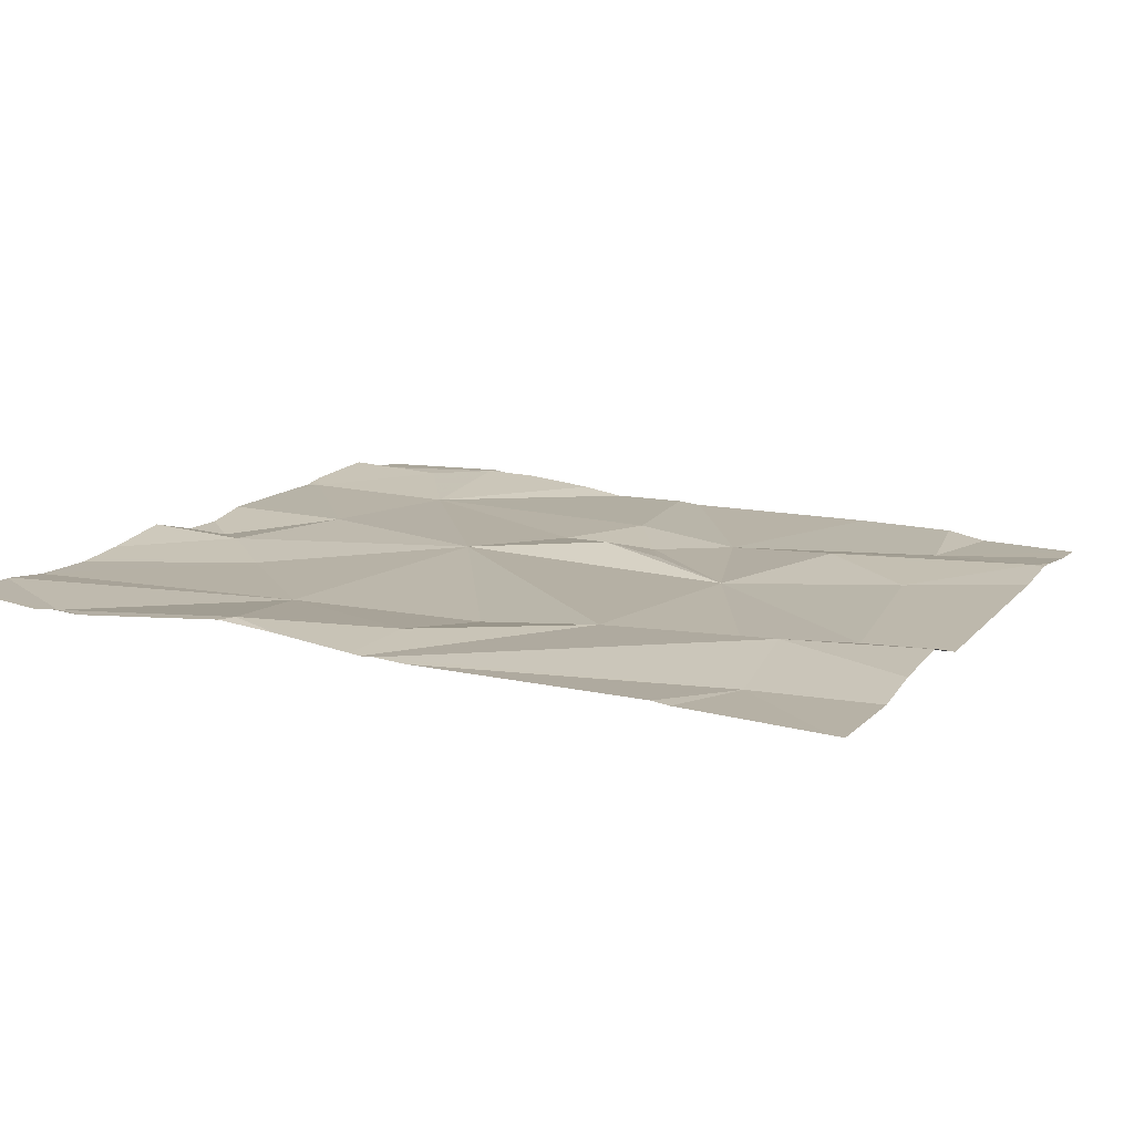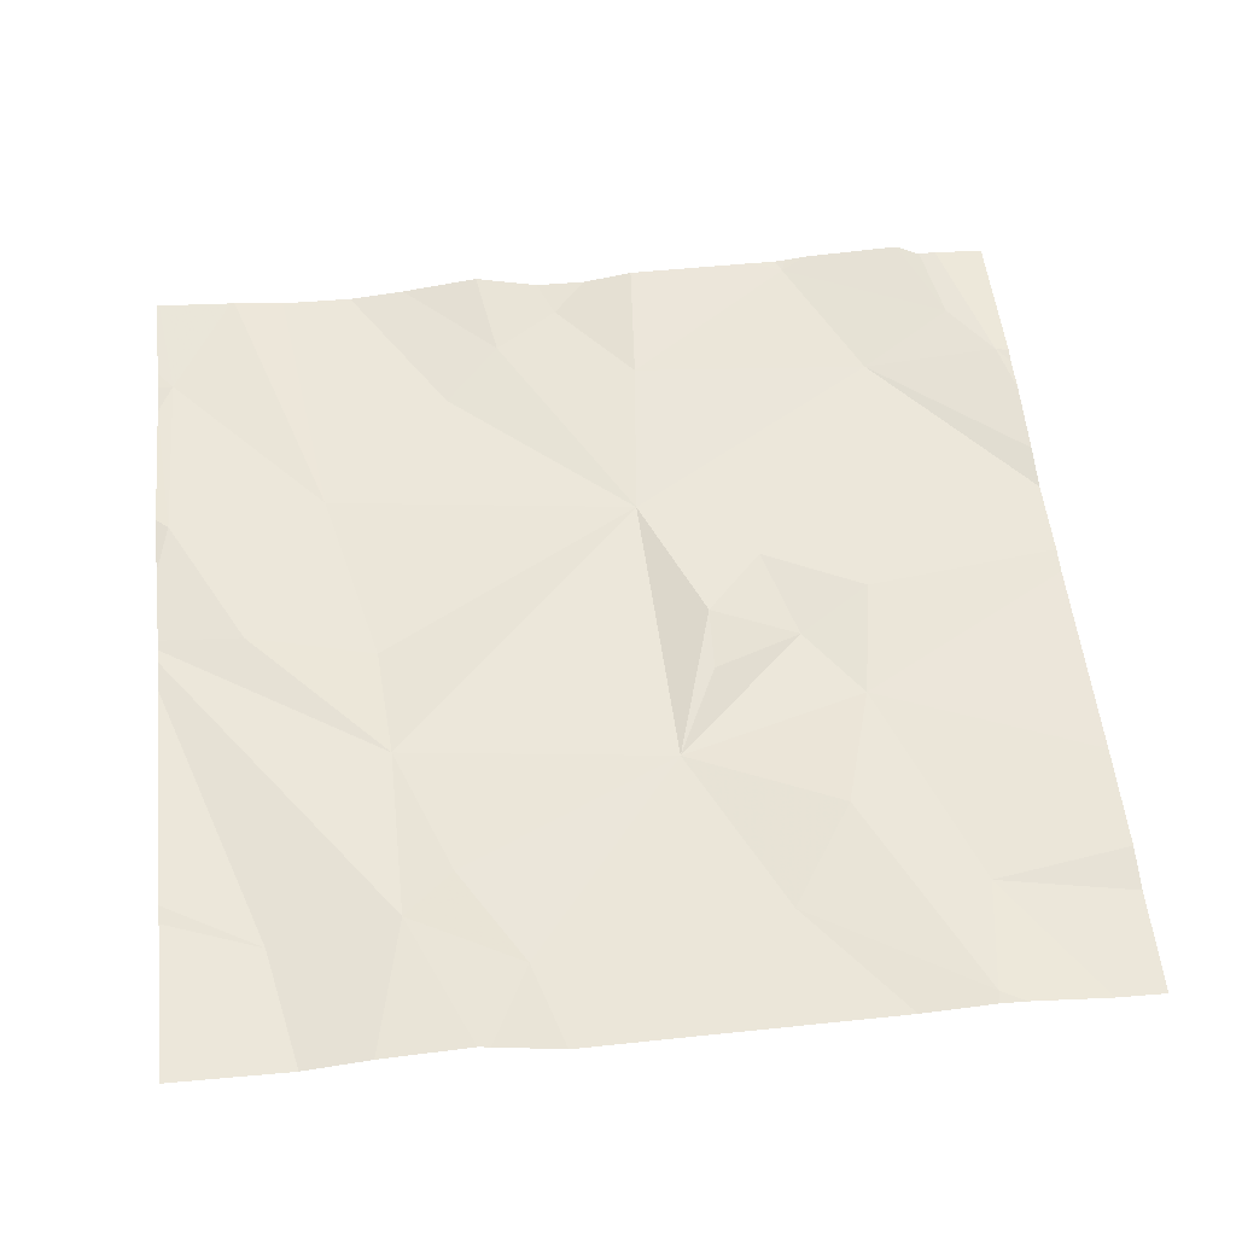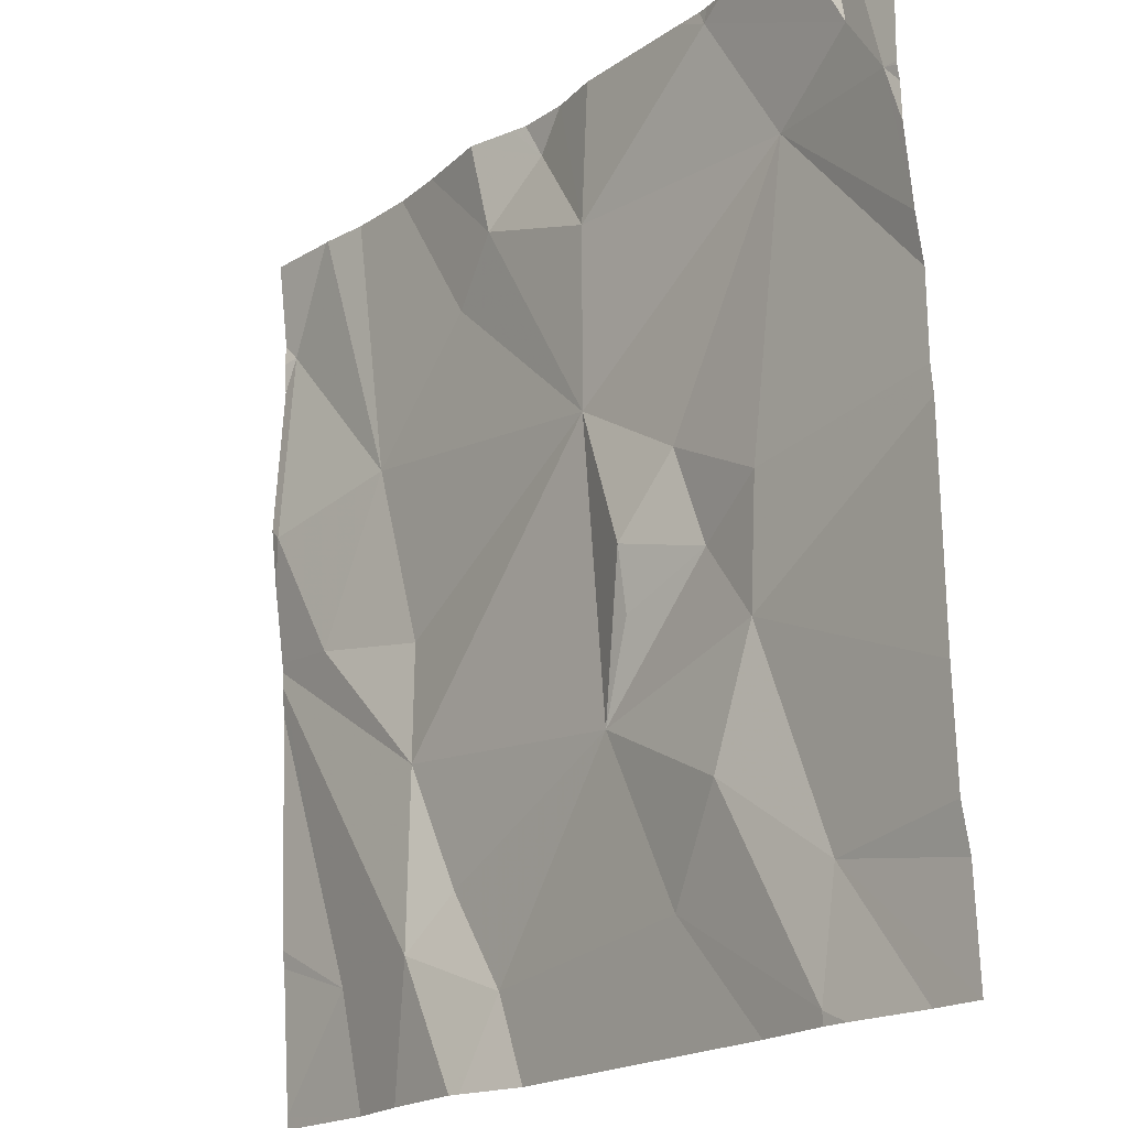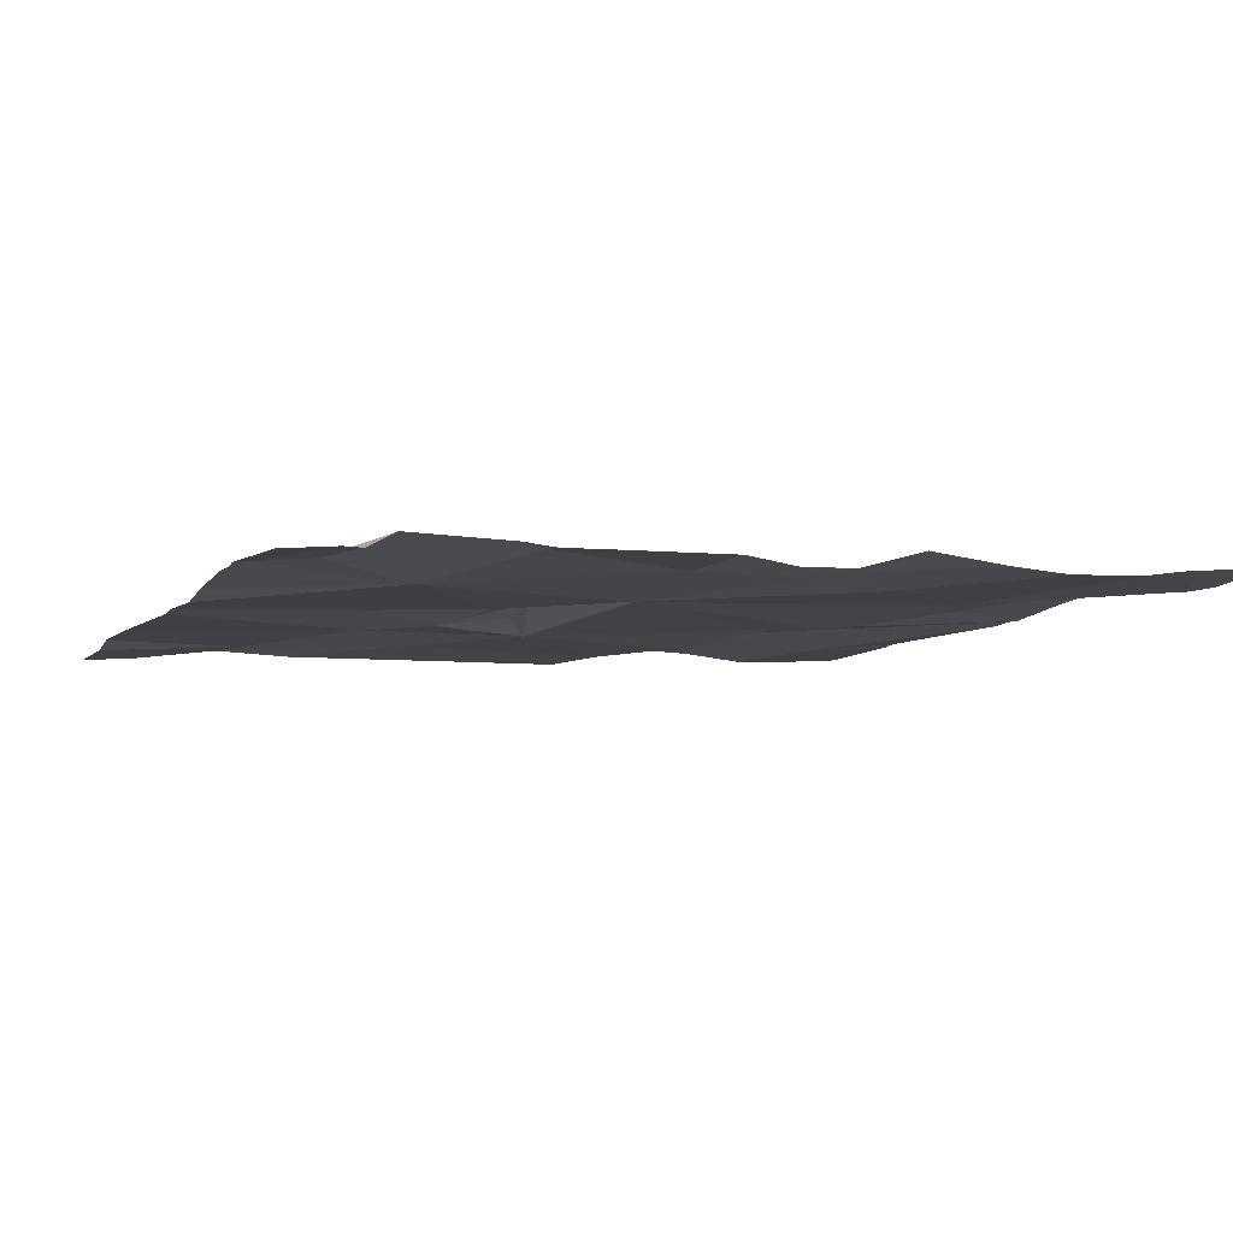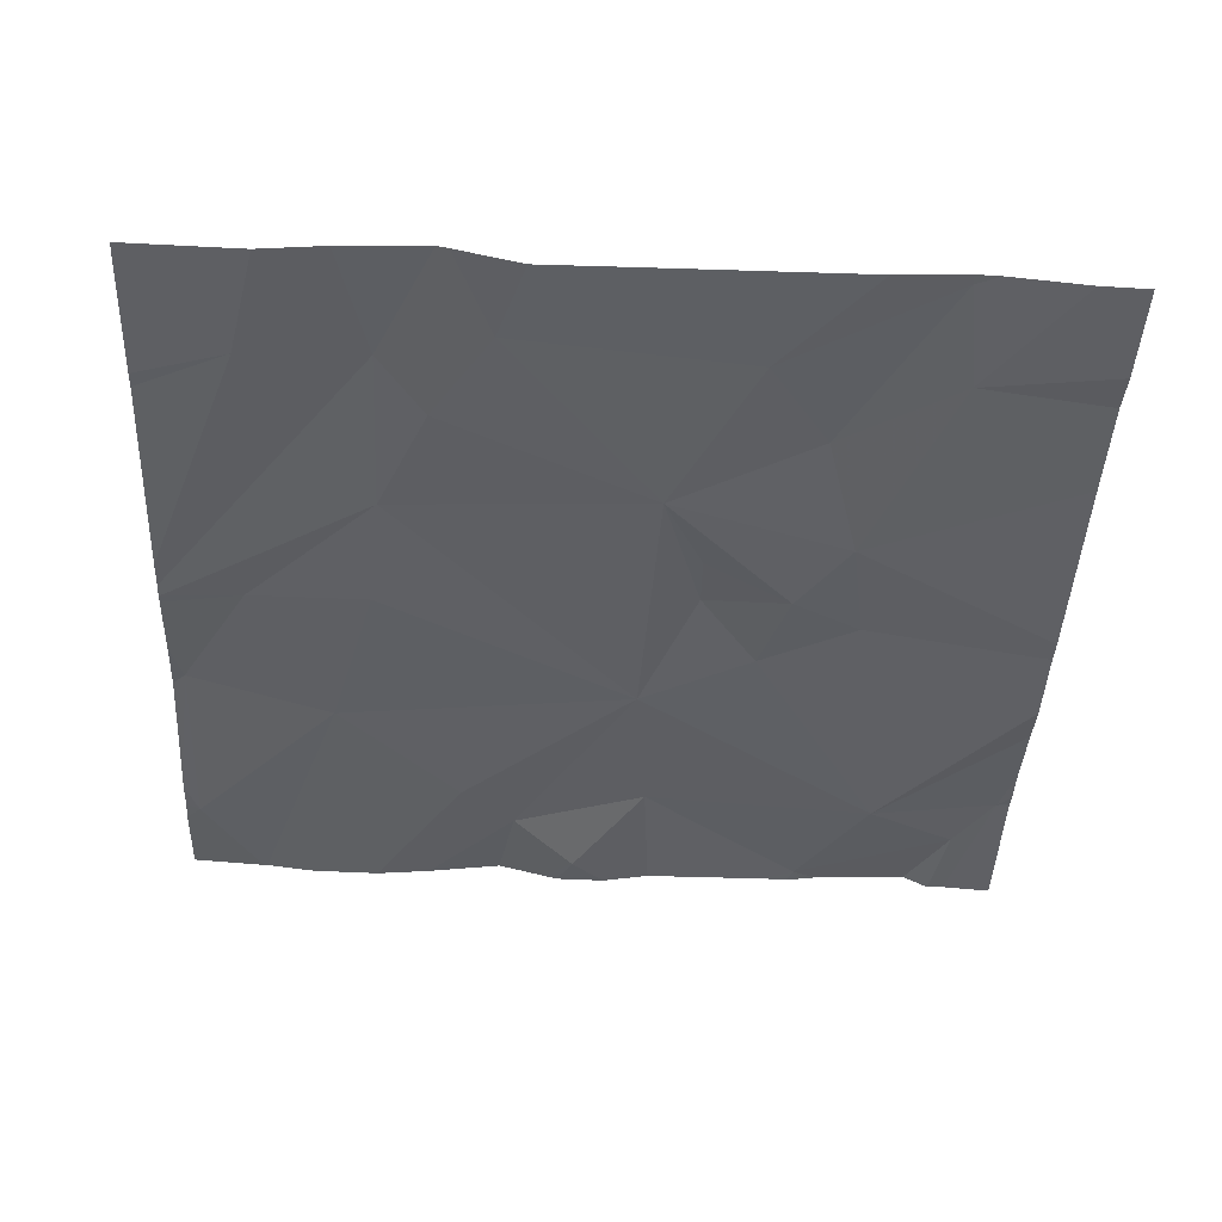
<metadata>
{"format":"obj","ext":"obj","renderer":"f3d","projection":"perspective","resolution":1024,"background":"white","views":[{"elev":12.0,"azim":-66.1,"up":"+Z"},{"elev":53.0,"azim":-6.1,"up":"+Z"},{"elev":-19.2,"azim":51.6,"up":"+Y"},{"elev":-3.7,"azim":158.9,"up":"+Z"},{"elev":-44.3,"azim":-2.6,"up":"+Z"}]}
</metadata>
<code>
v -114.4 273.4 500.9
v -113.5 273.4 500.9
v -114.4 273.6 500.9
v -114.3 272.9 500.9
v -114.2 272.9 500.9
v -114.1 273.7 500.9
v -114.2 273.1 500.9
v -113.5 273.6 500.9
v -114.3 273.7 500.9
v -113.9 273.4 500.9
v -114.2 273.2 500.9
v -114 273.6 500.9
v -113.9 273.1 500.9
v -114.3 273.7 500.9
v -114.1 272.9 500.9
v -114 273.7 500.9
v -114.3 273.3 500.9
v -113.5 272.9 500.9
v -113.5 273.3 500.9
v -114.2 273.4 500.9
v -113.5 273.3 500.9
v -114.1 273.6 500.9
v -114 273.7 500.9
v -114.1 273 500.9
v -114.2 272.8 500.9
v -114.1 272.8 500.9
v -114.2 273.7 500.9
v -113.8 272.9 500.9
v -114.3 272.8 500.9
v -113.5 273.6 500.9
v -113.6 273.6 500.9
v -113.7 273.7 500.9
v -113.5 273.6 500.9
v -114 273.7 500.9
v -113.6 272.8 500.9
v -113.6 272.9 500.9
v -113.9 273.6 500.9
v -113.7 273.1 500.9
v -113.7 273.3 500.9
v -113.8 273.2 500.9
v -113.8 273.2 500.9
v -113.7 273.2 500.9
v -113.7 273 500.9
v -114 272.8 500.9
v -114.1 272.8 500.9
v -113.7 272.8 500.9
v -113.9 272.8 500.9
v -113.8 273.3 500.9
v -114.4 273.6 500.9
v -114.4 273.4 500.9
v -114.4 273.3 500.9
v -114.4 273.2 500.9
v -114.4 273.2 500.9
v -114.4 273.3 500.9
v -114.4 272.8 500.9
v -114.4 272.9 500.9
v -114 273.7 500.9
v -114.4 273.6 500.9
v -114.4 273.6 500.9
v -114.4 273.4 500.9
v -114.4 273 500.9
v -113.5 273.4 500.9
v -113.5 273.6 500.9
v -113.5 273.5 500.9
v -113.5 273.6 500.9
v -113.5 272.9 500.9
v -113.5 273 500.9
v -113.6 272.8 500.9
v -113.5 272.8 500.8
v -113.6 272.8 500.9
v -113.5 272.8 500.8
v -113.5 272.8 500.8
v -114.4 272.8 500.9
v -114.4 272.8 500.9
v -113.5 273.7 500.9
v -114.3 273.7 500.9
v -113.5 273.7 500.9
v -113.6 273.7 500.9
v -113.7 273.7 500.9
v -113.7 273.7 500.9
v -113.7 273.7 500.9
v -113.7 273.7 500.9
v -113.5 273.7 500.9
v -113.9 273.7 500.9
v -113.9 273.7 500.9
v -113.5 273.7 500.9
v -114.4 273.7 500.9
v -114.4 273.7 500.9
f 1 3 49
f 25 4 29
f 5 7 51
f 7 10 11
f 4 5 52
f 13 10 7
f 77 30 75
f 15 5 26
f 7 11 17
f 51 17 54
f 76 20 9
f 29 55 73
f 11 20 17
f 20 3 1
f 64 30 62
f 9 22 27
f 10 22 20
f 17 20 1
f 22 12 6
f 54 1 60
f 69 36 68
f 5 15 24
f 68 35 70
f 63 30 64
f 24 7 5
f 10 20 11
f 14 20 76
f 75 8 86
f 12 22 10
f 30 8 75
f 32 31 33
f 36 35 68
f 31 37 10
f 39 38 19
f 41 40 42
f 28 43 13
f 7 24 13
f 34 23 84
f 38 43 36
f 35 36 43
f 35 43 28
f 35 28 46
f 28 15 44
f 13 24 15
f 41 42 48
f 46 28 47
f 30 31 62
f 10 41 48
f 13 40 41
f 39 48 42
f 32 33 78
f 47 28 44
f 30 33 31
f 10 37 12
f 31 48 39
f 31 39 21
f 10 48 31
f 57 23 16
f 37 31 32
f 33 30 77
f 10 13 41
f 16 23 34
f 38 36 66
f 13 43 38
f 40 13 42
f 38 39 42
f 13 38 42
f 45 15 26
f 15 28 13
f 84 37 85
f 14 3 20
f 12 37 23
f 37 32 82
f 62 31 2
f 49 3 58
f 50 1 49
f 2 31 21
f 51 7 17
f 52 5 51
f 44 15 45
f 53 4 52
f 71 36 72
f 27 22 6
f 54 17 1
f 55 4 56
f 26 5 25
f 21 39 19
f 56 4 61
f 19 38 67
f 58 3 59
f 29 4 55
f 59 3 87
f 8 30 65
f 60 1 50
f 61 4 53
f 65 30 63
f 66 36 18
f 9 20 22
f 67 38 66
f 25 5 4
f 70 35 46
f 71 18 36
f 72 36 69
f 6 12 57
f 57 12 23
f 73 55 74
f 78 33 83
f 79 32 78
f 80 32 79
f 81 32 80
f 82 32 81
f 83 33 77
f 84 23 37
f 85 37 82
f 87 3 14
f 88 59 87

</code>
